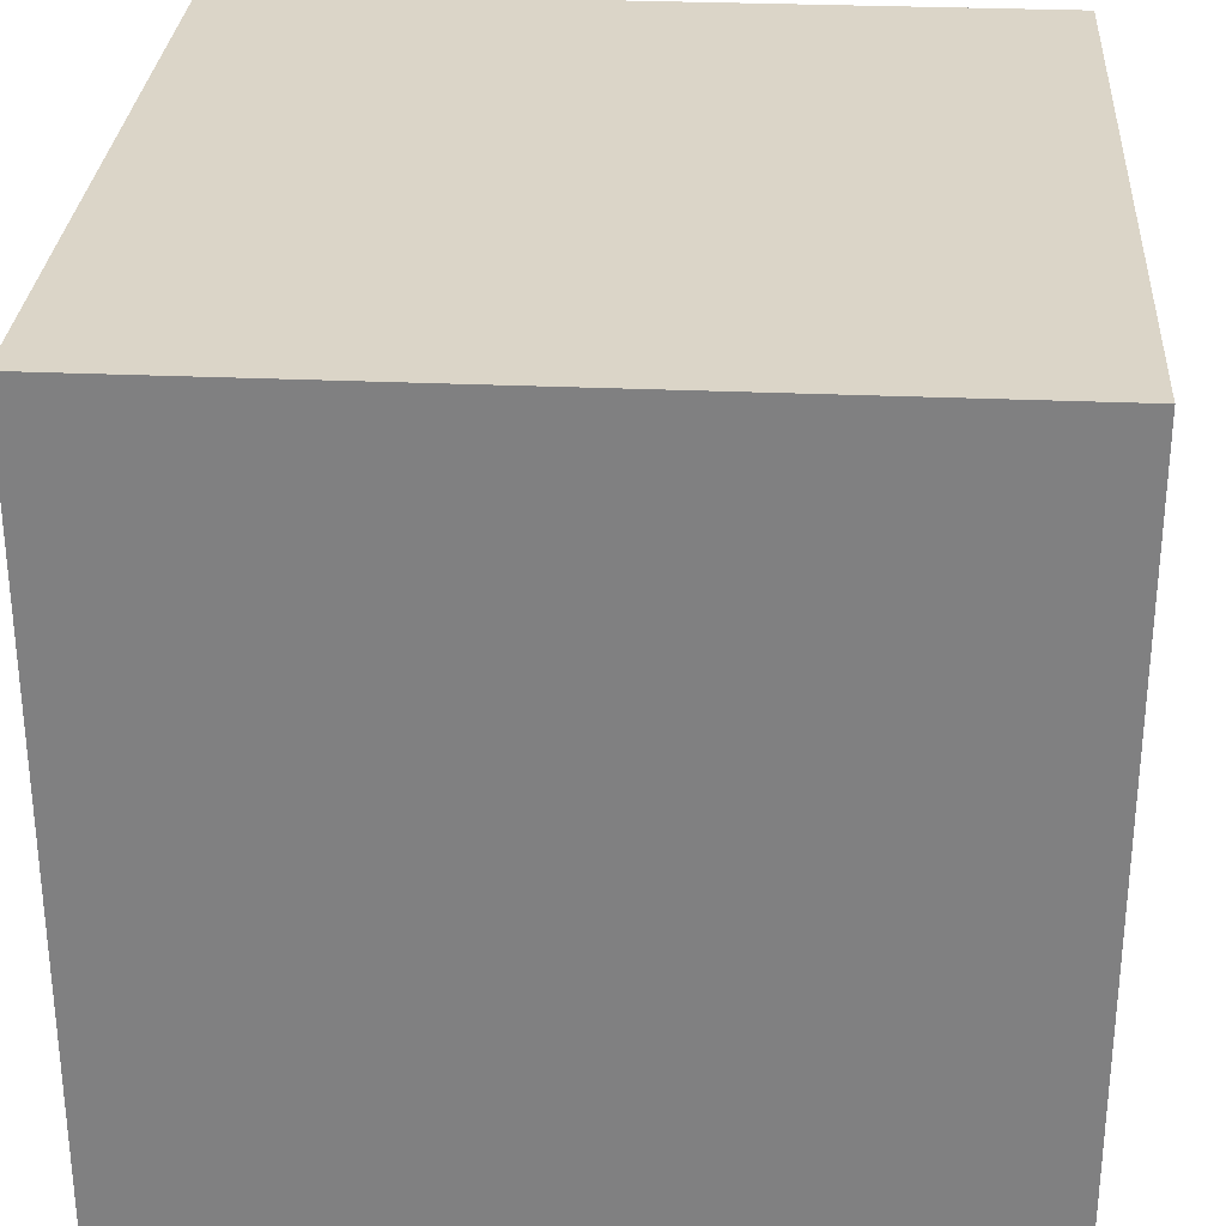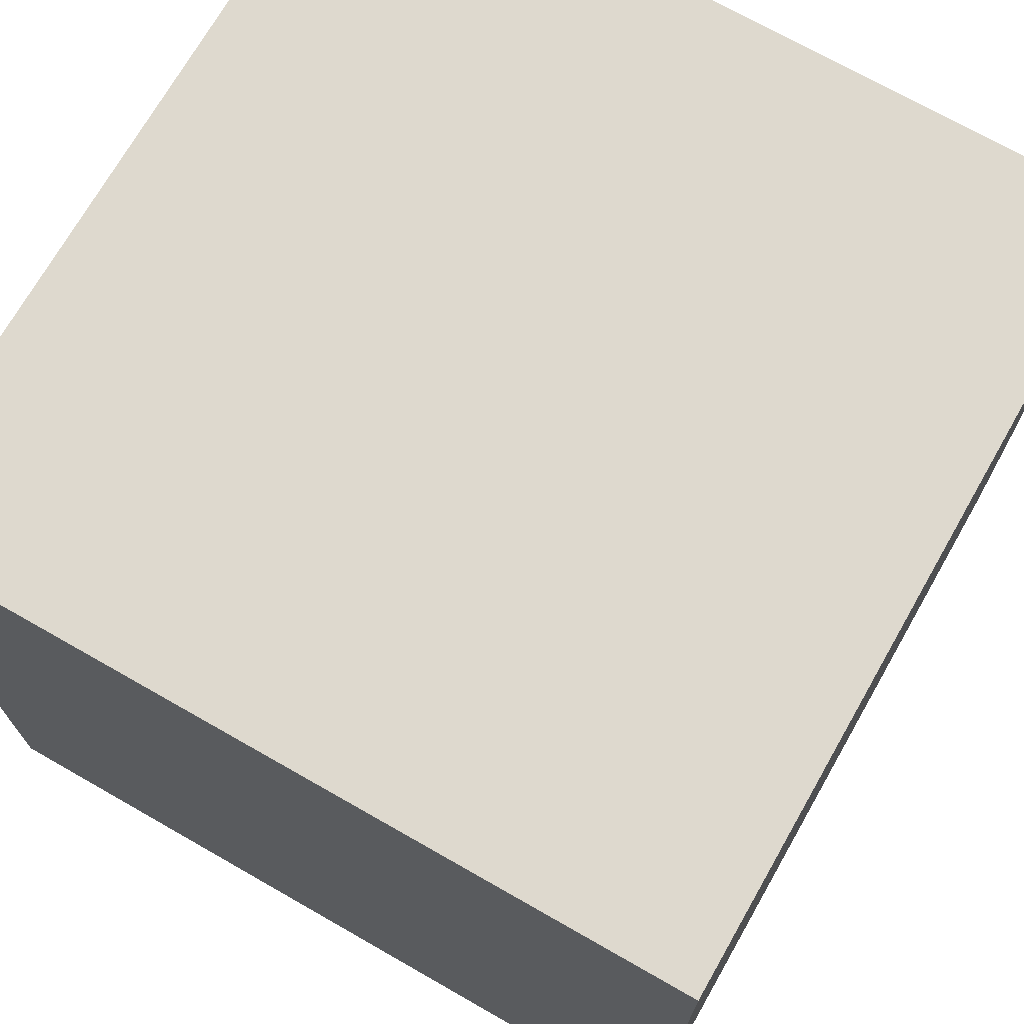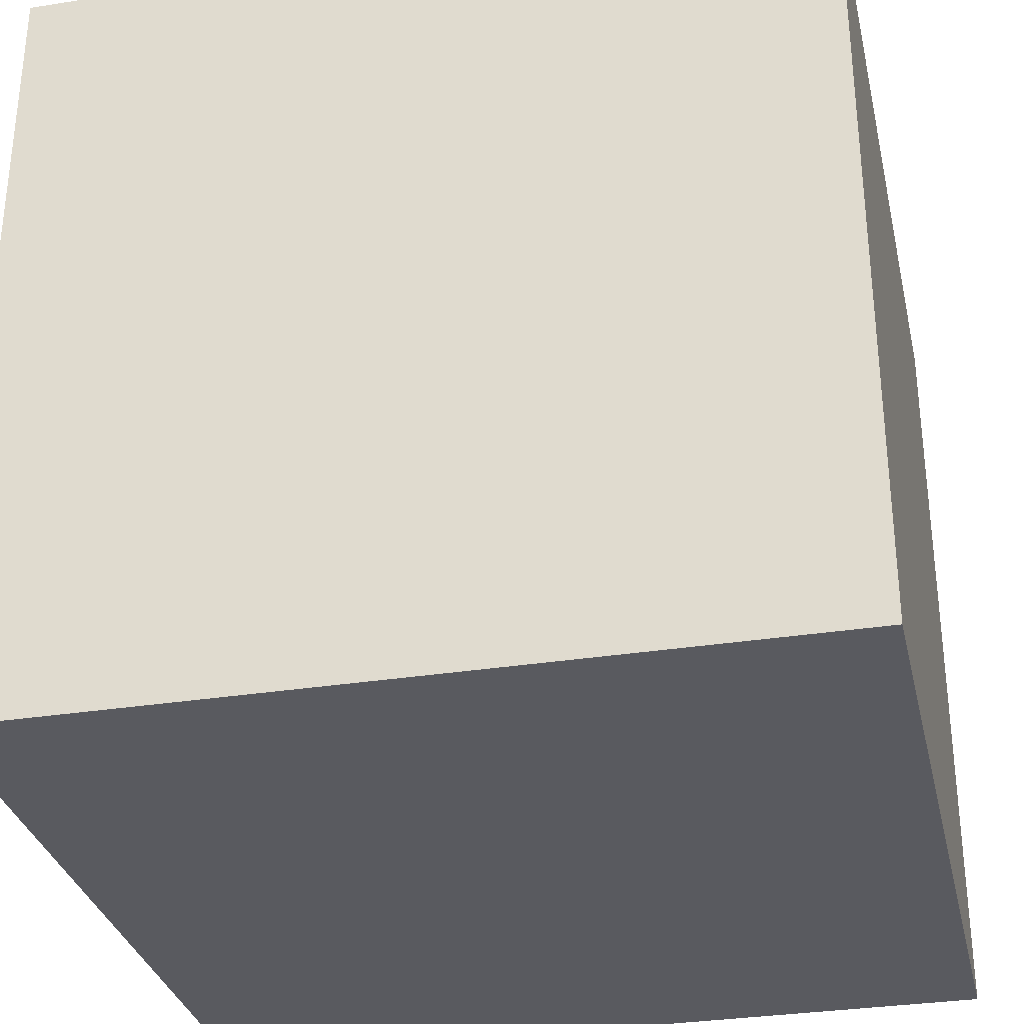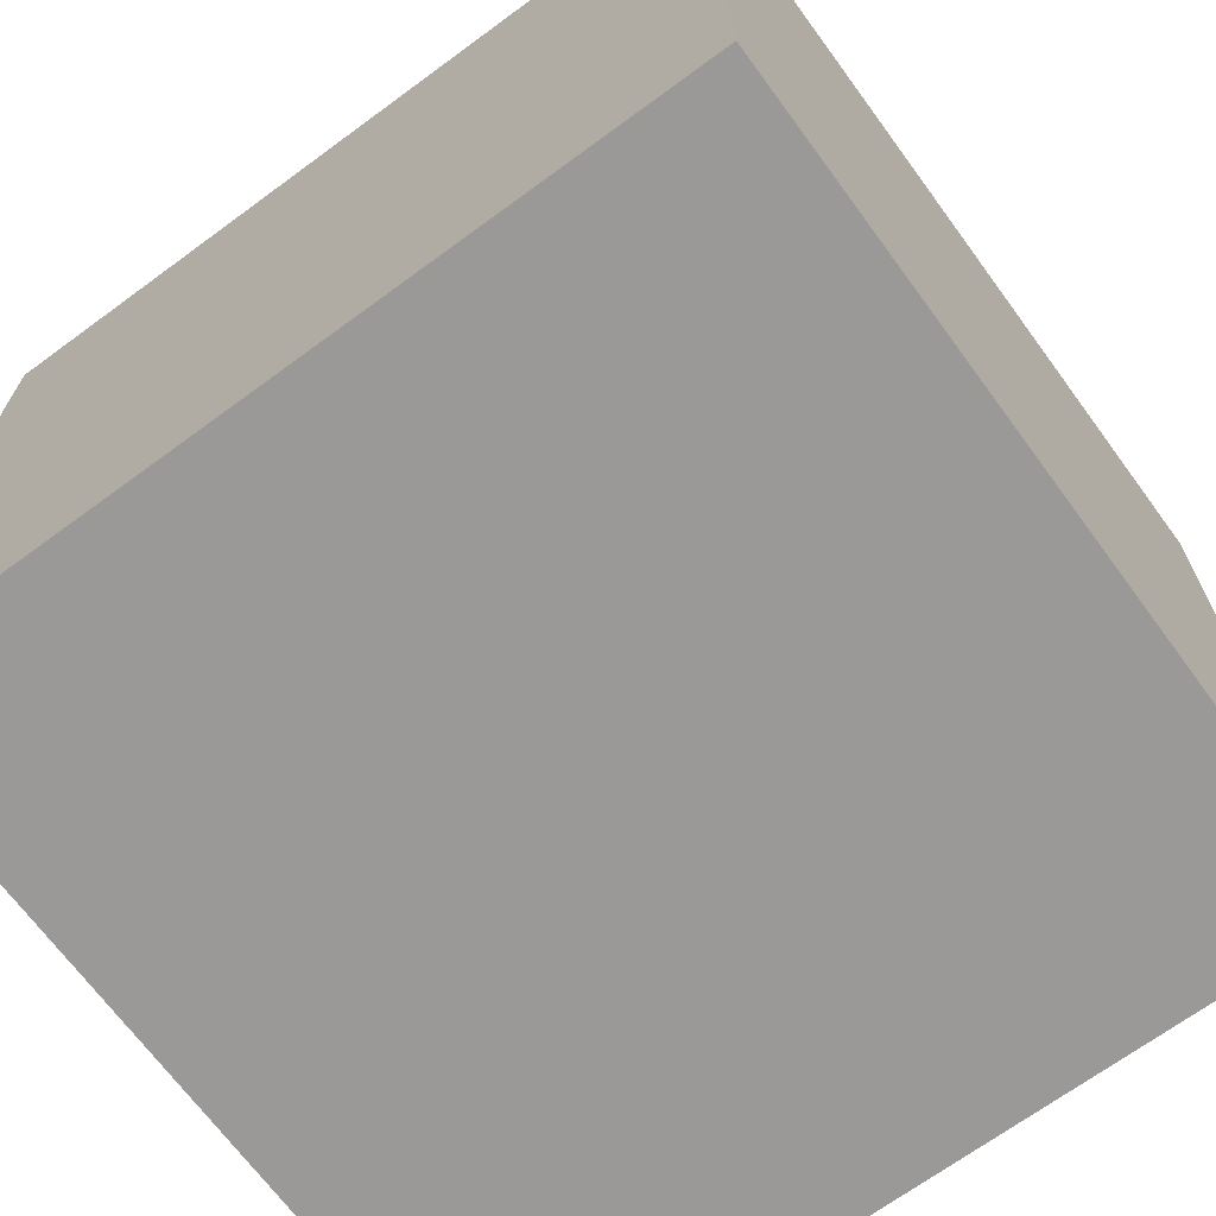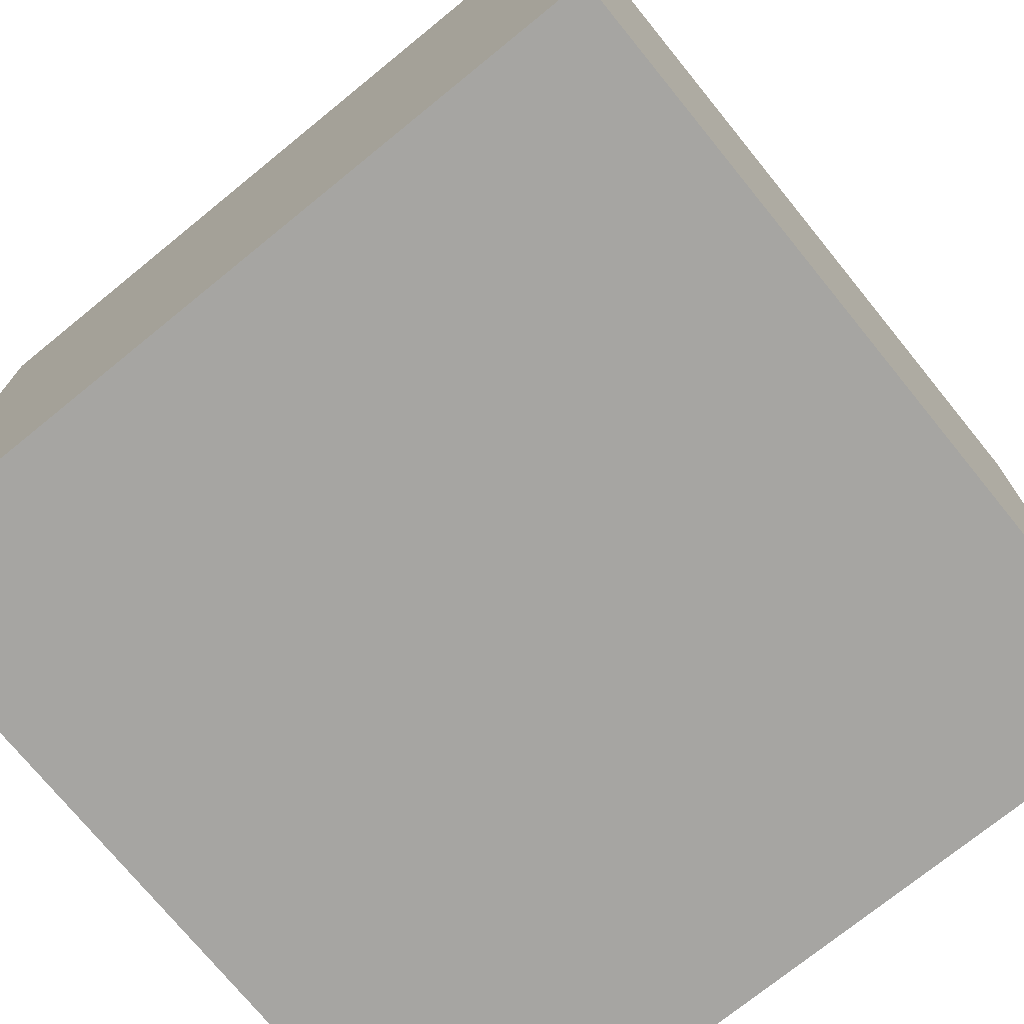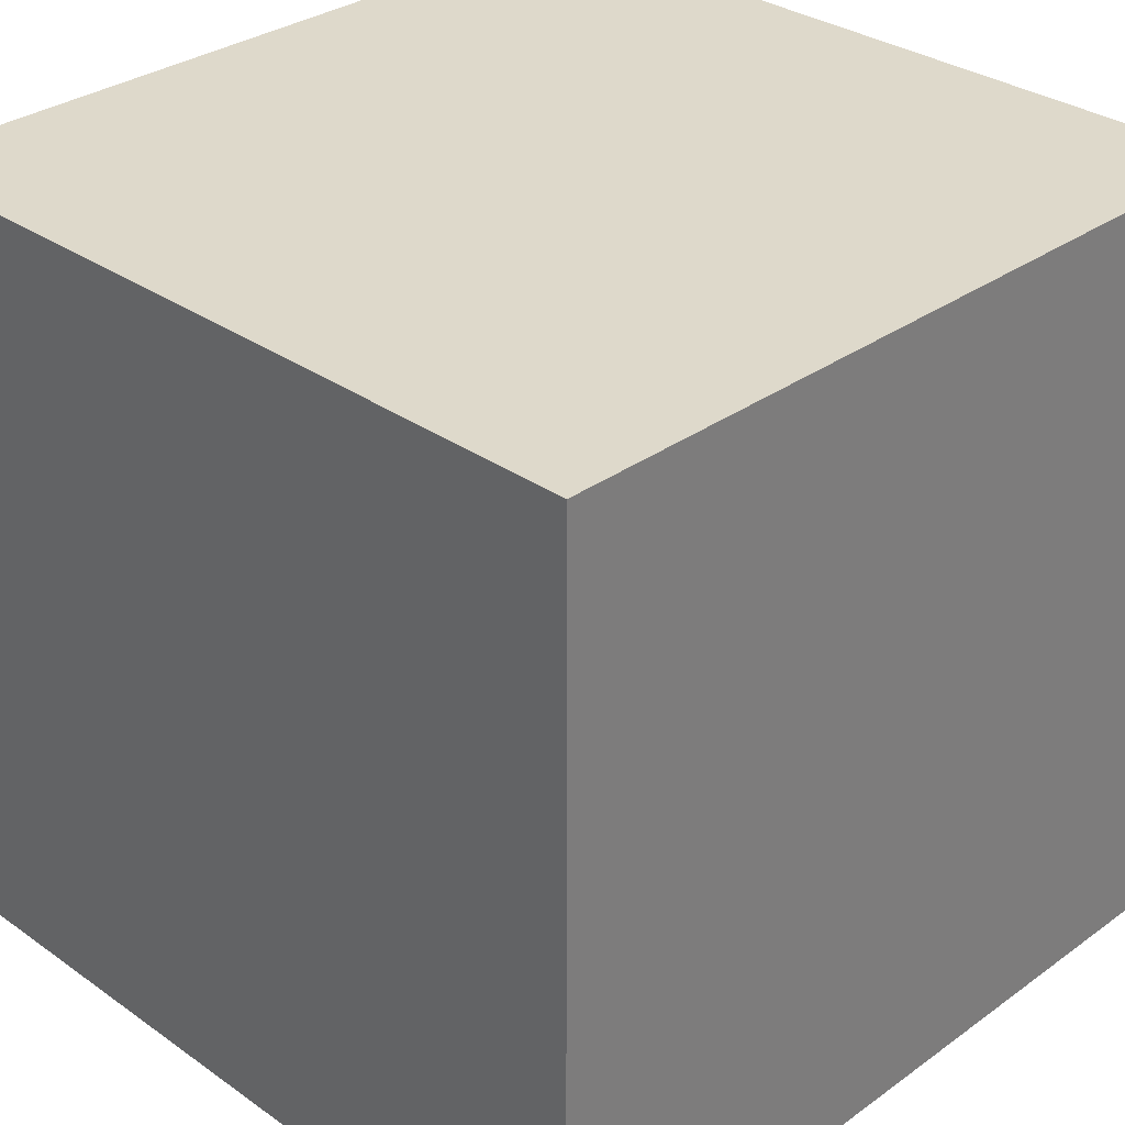
<metadata>
{"format":"obj","ext":"obj","renderer":"f3d","projection":"perspective","resolution":1024,"background":"white","views":[{"elev":29.5,"azim":-176.3,"up":"+Y"},{"elev":71.6,"azim":-60.3,"up":"+Z"},{"elev":-31.9,"azim":-77.4,"up":"+Z"},{"elev":-69.0,"azim":-143.7,"up":"+Z"},{"elev":-73.8,"azim":-50.9,"up":"+Z"},{"elev":31.7,"azim":-45.3,"up":"+Z"}]}
</metadata>
<code>
g Cube_Maya
v -0.5 -0.5 0.5
v -0.5 0.5 0.5
v 0.5 0.5 0.5
v 0.5 -0.5 0.5
v -0.5 0.5 0.5
v -0.5 0.5 -0.5
v 0.5 0.5 -0.5
v 0.5 0.5 0.5
v -0.5 0.5 -0.5
v -0.5 -0.5 -0.5
v 0.5 -0.5 -0.5
v 0.5 0.5 -0.5
v -0.5 -0.5 -0.5
v -0.5 -0.5 0.5
v 0.5 -0.5 0.5
v 0.5 -0.5 -0.5
v 0.5 -0.5 0.5
v 0.5 0.5 0.5
v 0.5 0.5 -0.5
v 0.5 -0.5 -0.5
v -0.5 -0.5 -0.5
v -0.5 0.5 -0.5
v -0.5 0.5 0.5
v -0.5 -0.5 0.5
g Cube_Maya_0
f 3 2 1
f 4 3 1
f 7 6 5
f 8 7 5
f 11 10 9
f 12 11 9
f 15 14 13
f 16 15 13
f 19 18 17
f 20 19 17
f 23 22 21
f 24 23 21

</code>
